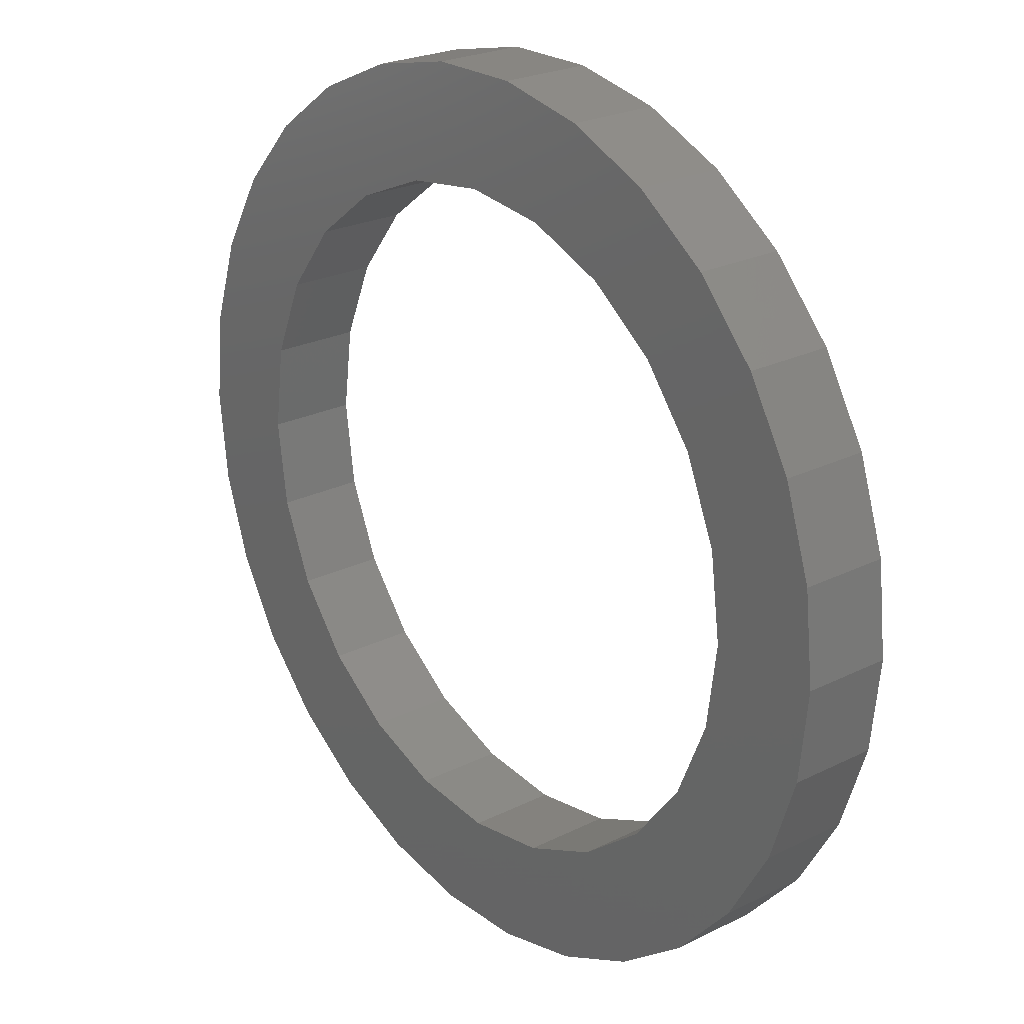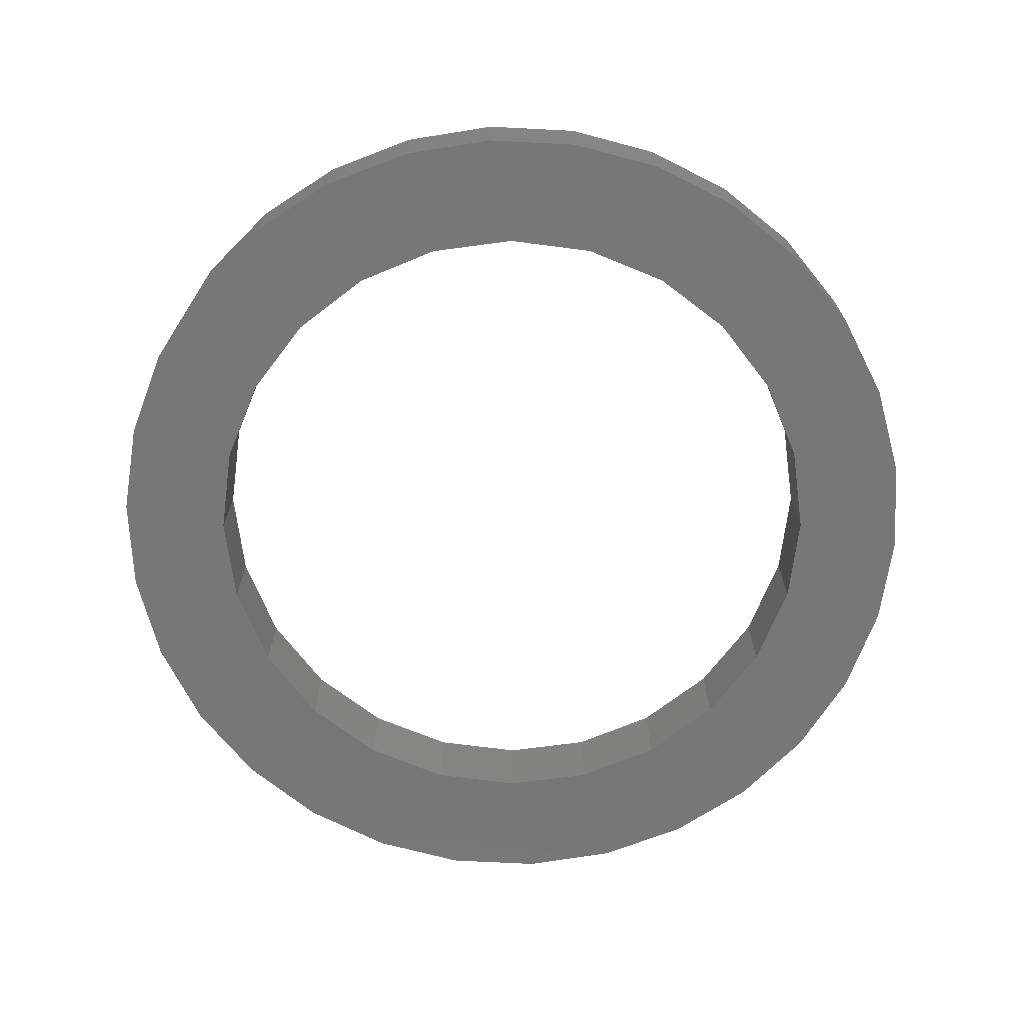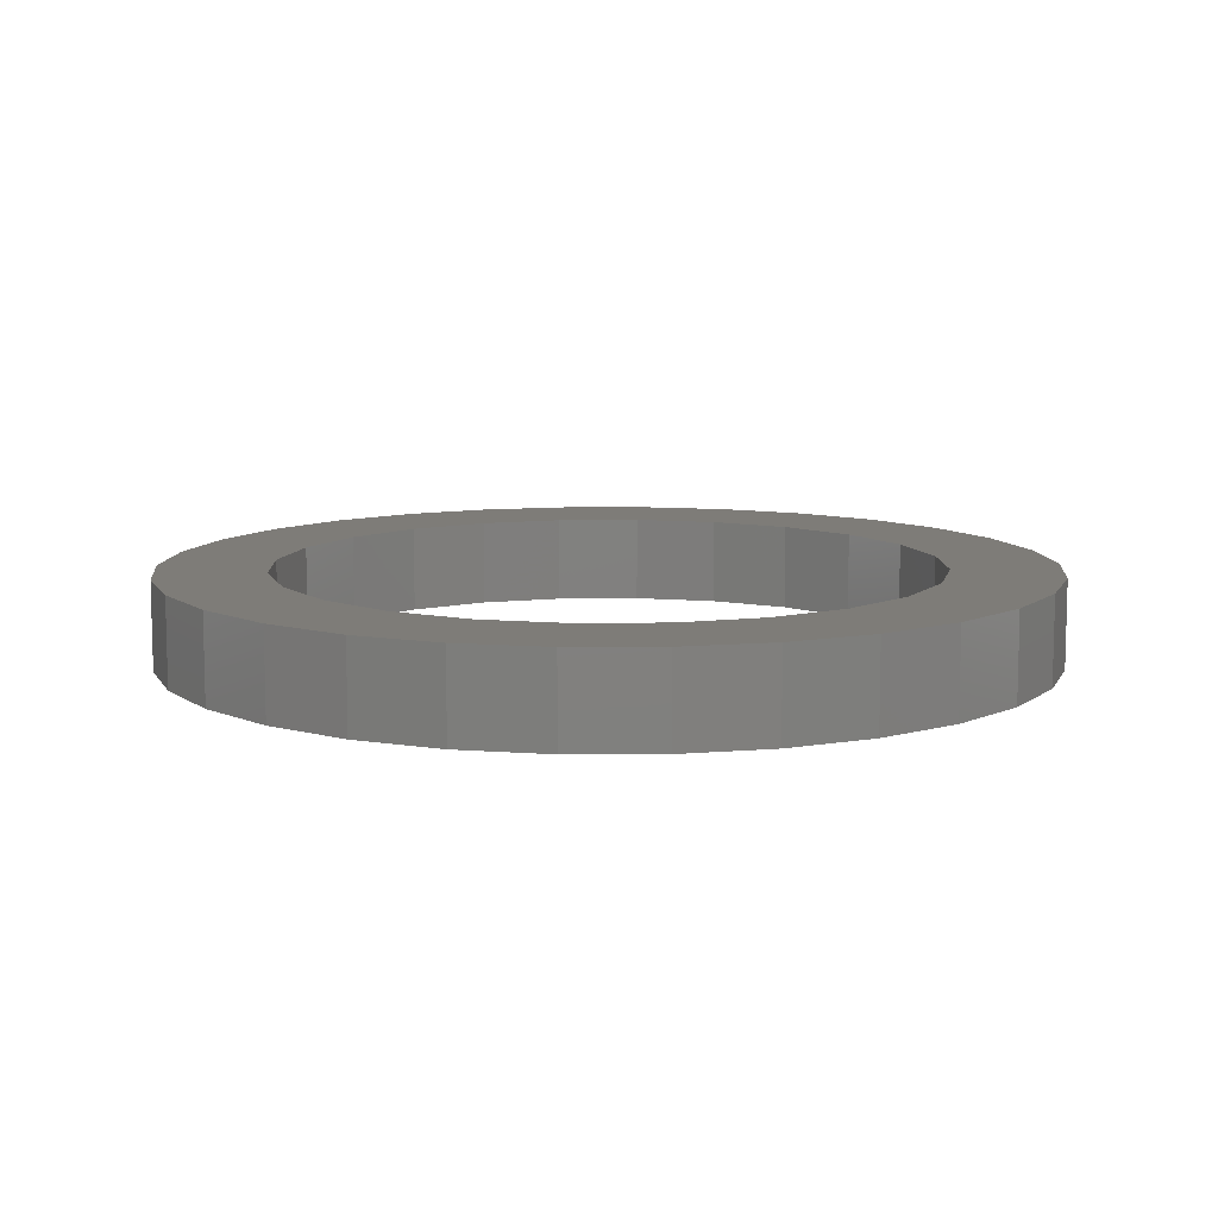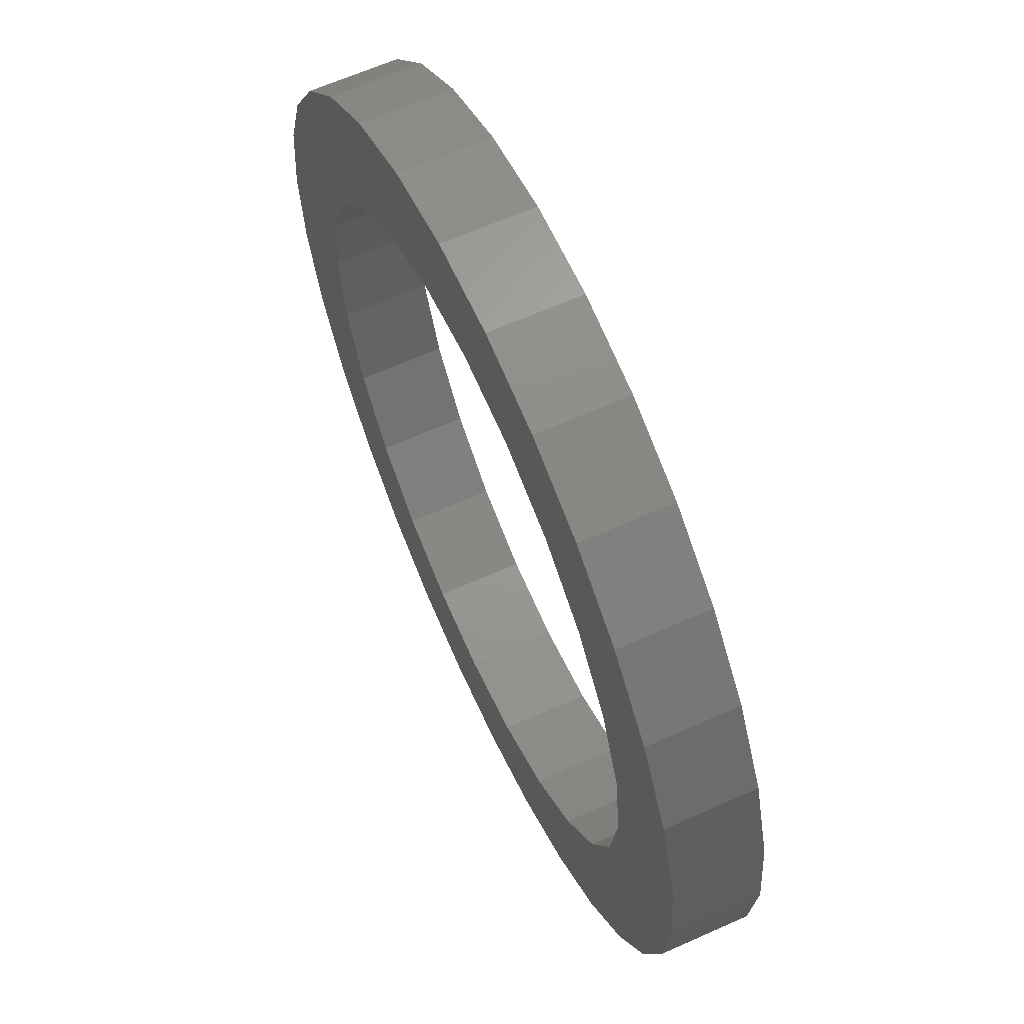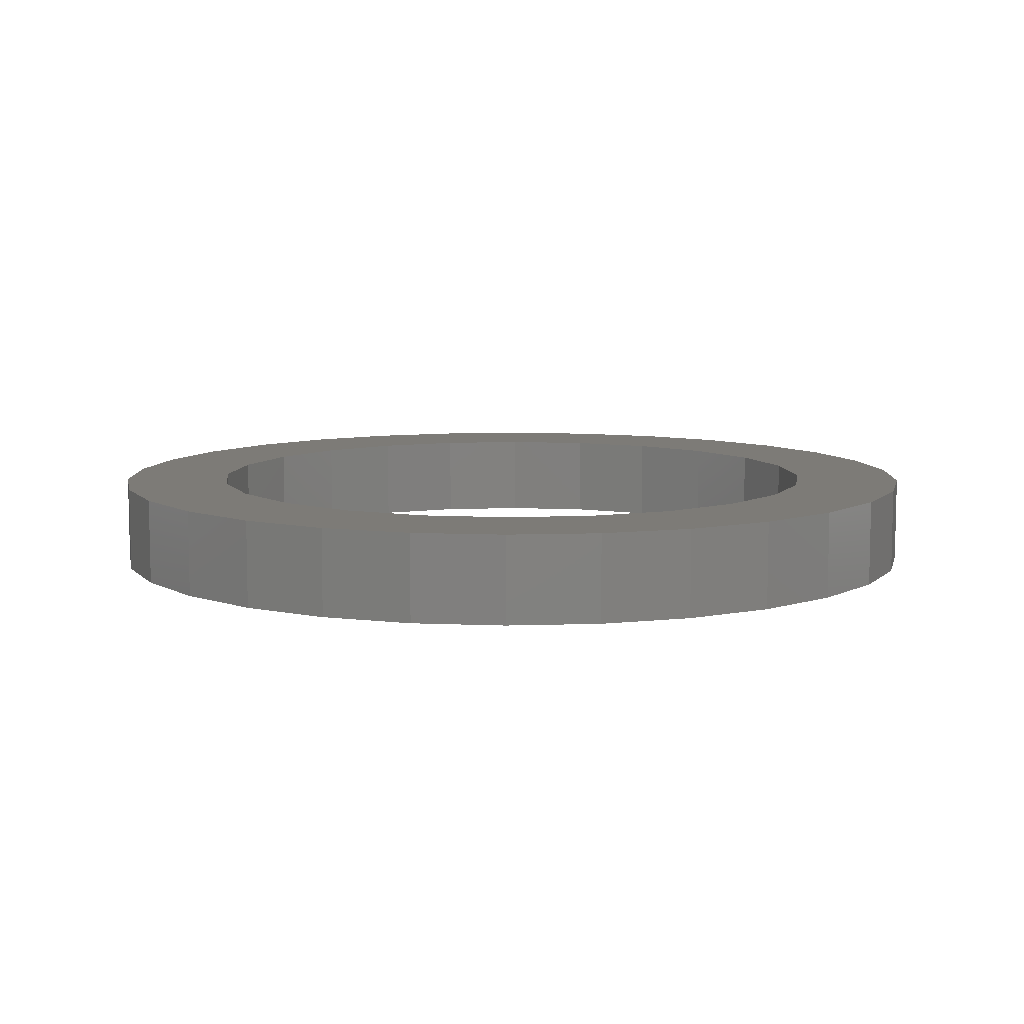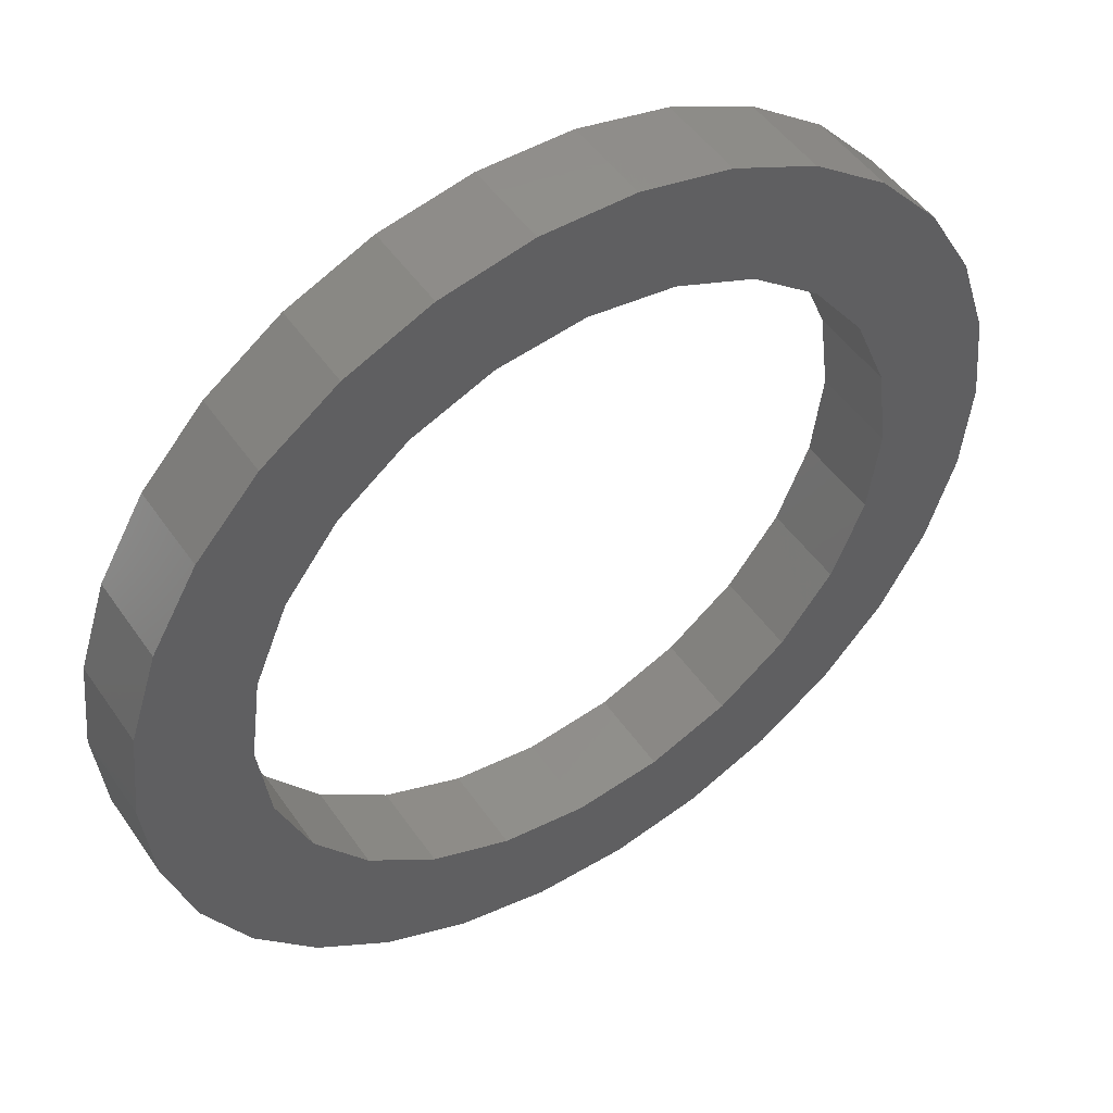
<metadata>
{"format":"stl","ext":"stl","renderer":"f3d","projection":"perspective","resolution":1024,"background":"white","views":[{"elev":23.9,"azim":50.3,"up":"+Y"},{"elev":-70.0,"azim":105.1,"up":"+Z"},{"elev":9.7,"azim":155.4,"up":"+Z"},{"elev":63.4,"azim":65.6,"up":"+Y"},{"elev":8.5,"azim":-89.2,"up":"+Z"},{"elev":49.2,"azim":-33.2,"up":"+Y"}]}
</metadata>
<code>
# stl→obj: 108 verts, 216 faces
v -6.691 -7.431 -1
v -8.09 -5.878 1
v -8.09 -5.878 -1
v -6.691 -7.431 1
v 9.781 2.079 1
v 9.135 4.067 -1
v 9.135 4.067 1
v 9.781 2.079 -1
v 10 0 1
v 10 0 -1
v 8.09 5.878 -1
v 8.09 5.878 1
v 9.135 -4.067 1
v 9.781 -2.079 -1
v 9.781 -2.079 1
v 9.135 -4.067 -1
v 5 -8.66 -1
v 6.691 -7.431 1
v 5 -8.66 1
v 6.691 -7.431 -1
v 8.09 -5.878 -1
v 8.09 -5.878 1
v -5 -8.66 -1
v -3.09 -9.511 1
v -5 -8.66 1
v -3.09 -9.511 -1
v 5 8.66 -1
v 3.09 9.511 1
v 5 8.66 1
v 3.09 9.511 -1
v 6.691 7.431 -1
v 6.691 7.431 1
v -8.09 5.878 -1
v -6.691 7.431 1
v -6.691 7.431 -1
v -8.09 5.878 1
v 1.045 9.945 -1
v -1.045 9.945 1
v 1.045 9.945 1
v -1.045 9.945 -1
v 3.09 -9.511 -1
v 3.09 -9.511 1
v 1.045 -9.945 -1
v 1.045 -9.945 1
v -9.781 2.079 -1
v -9.135 4.067 1
v -9.135 4.067 -1
v -9.781 2.079 1
v 7.5 0 -1
v 7.244 -1.941 -1
v 6.495 -3.75 -1
v 7.244 1.941 -1
v 5.303 -5.303 -1
v 3.75 -6.495 -1
v 1.941 -7.244 -1
v 0 -7.5 -1
v -1.045 -9.945 -1
v -1.941 -7.244 -1
v -3.75 -6.495 -1
v -5.303 -5.303 -1
v -6.495 -3.75 -1
v -9.135 -4.067 -1
v -7.244 -1.941 -1
v 6.495 3.75 -1
v 5.303 5.303 -1
v 3.75 6.495 -1
v 1.941 7.244 -1
v 0 7.5 -1
v -1.941 7.244 -1
v -3.09 9.511 -1
v -3.75 6.495 -1
v -5 8.66 -1
v -5.303 5.303 -1
v -6.495 3.75 -1
v -7.244 1.941 -1
v -7.5 0 -1
v -9.781 -2.079 -1
v -10 0 -1
v -9.781 -2.079 1
v -9.135 -4.067 1
v -5 8.66 1
v -3.09 9.511 1
v 7.5 0 1
v 7.244 1.941 1
v 6.495 3.75 1
v 7.244 -1.941 1
v 5.303 5.303 1
v 3.75 6.495 1
v 1.941 7.244 1
v 0 7.5 1
v -1.941 7.244 1
v -3.75 6.495 1
v -5.303 5.303 1
v -6.495 3.75 1
v -7.244 1.941 1
v 6.495 -3.75 1
v 5.303 -5.303 1
v 3.75 -6.495 1
v 1.941 -7.244 1
v 0 -7.5 1
v -1.045 -9.945 1
v -1.941 -7.244 1
v -3.75 -6.495 1
v -5.303 -5.303 1
v -6.495 -3.75 1
v -7.244 -1.941 1
v -7.5 0 1
v -10 0 1
f 1 2 3
f 2 1 4
f 5 6 7
f 6 5 8
f 9 8 5
f 8 9 10
f 7 11 12
f 11 7 6
f 13 14 15
f 14 13 16
f 17 18 19
f 18 17 20
f 18 21 22
f 21 18 20
f 15 10 9
f 10 15 14
f 23 24 25
f 24 23 26
f 27 28 29
f 28 27 30
f 12 31 32
f 31 12 11
f 1 25 4
f 25 1 23
f 33 34 35
f 34 33 36
f 37 38 39
f 38 37 40
f 41 19 42
f 19 41 17
f 43 42 44
f 42 43 41
f 45 46 47
f 46 45 48
f 49 10 14
f 50 14 16
f 10 49 8
f 51 16 21
f 52 8 49
f 8 52 6
f 14 50 49
f 53 21 20
f 16 51 50
f 21 53 51
f 54 20 17
f 20 54 53
f 41 54 17
f 41 55 54
f 43 55 41
f 43 56 55
f 57 56 43
f 57 58 56
f 26 58 57
f 26 59 58
f 23 59 26
f 1 59 23
f 59 1 60
f 3 60 1
f 60 3 61
f 62 61 3
f 61 62 63
f 64 6 52
f 6 64 11
f 65 11 64
f 11 65 31
f 66 31 65
f 31 66 27
f 66 30 27
f 67 30 66
f 67 37 30
f 68 37 67
f 68 40 37
f 69 40 68
f 69 70 40
f 71 70 69
f 71 72 70
f 35 71 73
f 33 73 74
f 71 35 72
f 47 74 75
f 45 75 76
f 73 33 35
f 77 63 62
f 63 77 76
f 74 47 33
f 78 76 77
f 75 45 47
f 76 78 45
f 62 79 77
f 79 62 80
f 70 81 82
f 81 70 72
f 83 9 5
f 84 5 7
f 9 83 15
f 85 7 12
f 86 15 83
f 15 86 13
f 5 84 83
f 87 12 32
f 7 85 84
f 12 87 85
f 88 32 29
f 32 88 87
f 28 88 29
f 28 89 88
f 39 89 28
f 39 90 89
f 38 90 39
f 38 91 90
f 82 91 38
f 82 92 91
f 81 92 82
f 34 92 81
f 92 34 93
f 36 93 34
f 93 36 94
f 46 94 36
f 94 46 95
f 96 13 86
f 13 96 22
f 97 22 96
f 22 97 18
f 98 18 97
f 18 98 19
f 98 42 19
f 99 42 98
f 99 44 42
f 100 44 99
f 100 101 44
f 102 101 100
f 102 24 101
f 103 24 102
f 103 25 24
f 4 103 104
f 2 104 105
f 103 4 25
f 80 105 106
f 79 106 107
f 104 2 4
f 48 95 46
f 95 48 107
f 105 80 2
f 108 107 48
f 106 79 80
f 107 108 79
f 26 101 24
f 101 26 57
f 30 39 28
f 39 30 37
f 77 108 78
f 108 77 79
f 3 80 62
f 80 3 2
f 47 36 33
f 36 47 46
f 22 16 13
f 16 22 21
f 31 29 32
f 29 31 27
f 72 34 81
f 34 72 35
f 40 82 38
f 82 40 70
f 57 44 101
f 44 57 43
f 78 48 45
f 48 78 108
f 52 85 64
f 85 52 84
f 49 84 52
f 84 49 83
f 64 87 65
f 87 64 85
f 94 73 93
f 73 94 74
f 73 92 93
f 92 73 71
f 54 99 98
f 99 54 55
f 95 74 94
f 74 95 75
f 66 87 88
f 87 66 65
f 68 89 90
f 89 68 67
f 55 100 99
f 100 55 56
f 53 96 51
f 96 53 97
f 53 98 97
f 98 53 54
f 104 61 105
f 61 104 60
f 50 83 49
f 83 50 86
f 107 75 95
f 75 107 76
f 69 90 91
f 90 69 68
f 51 86 50
f 86 51 96
f 71 91 92
f 91 71 69
f 67 88 89
f 88 67 66
f 56 102 100
f 102 56 58
f 105 63 106
f 63 105 61
f 106 76 107
f 76 106 63
f 59 104 103
f 104 59 60
f 58 103 102
f 103 58 59

</code>
